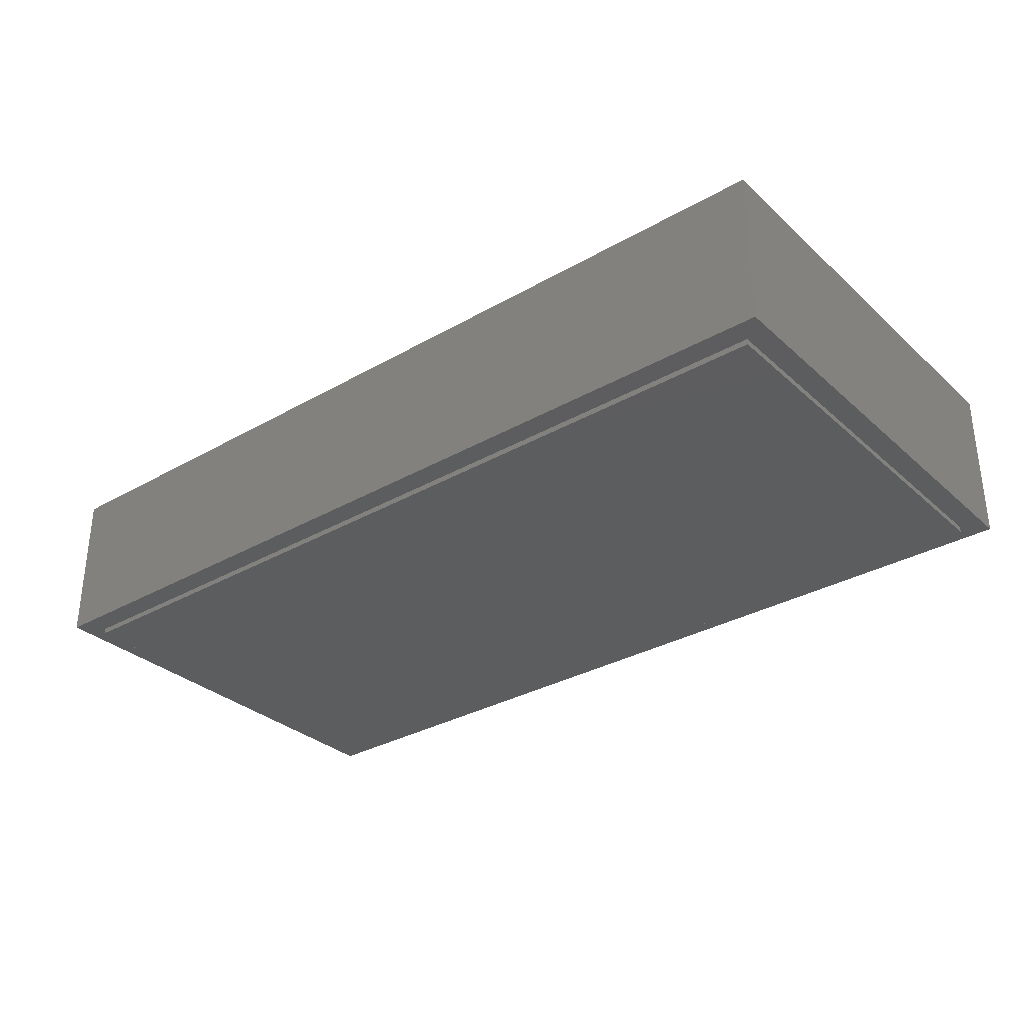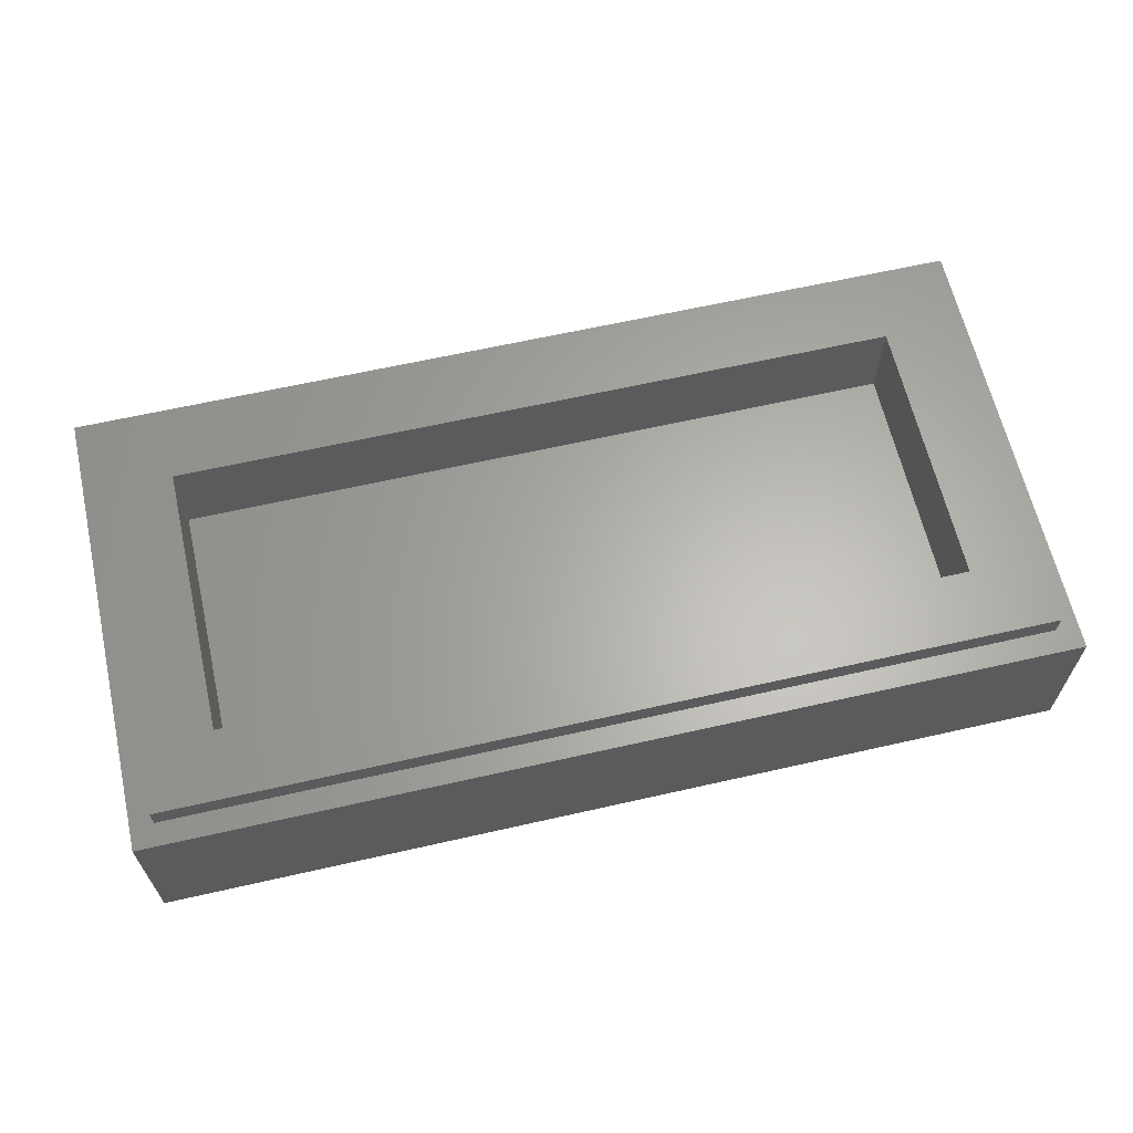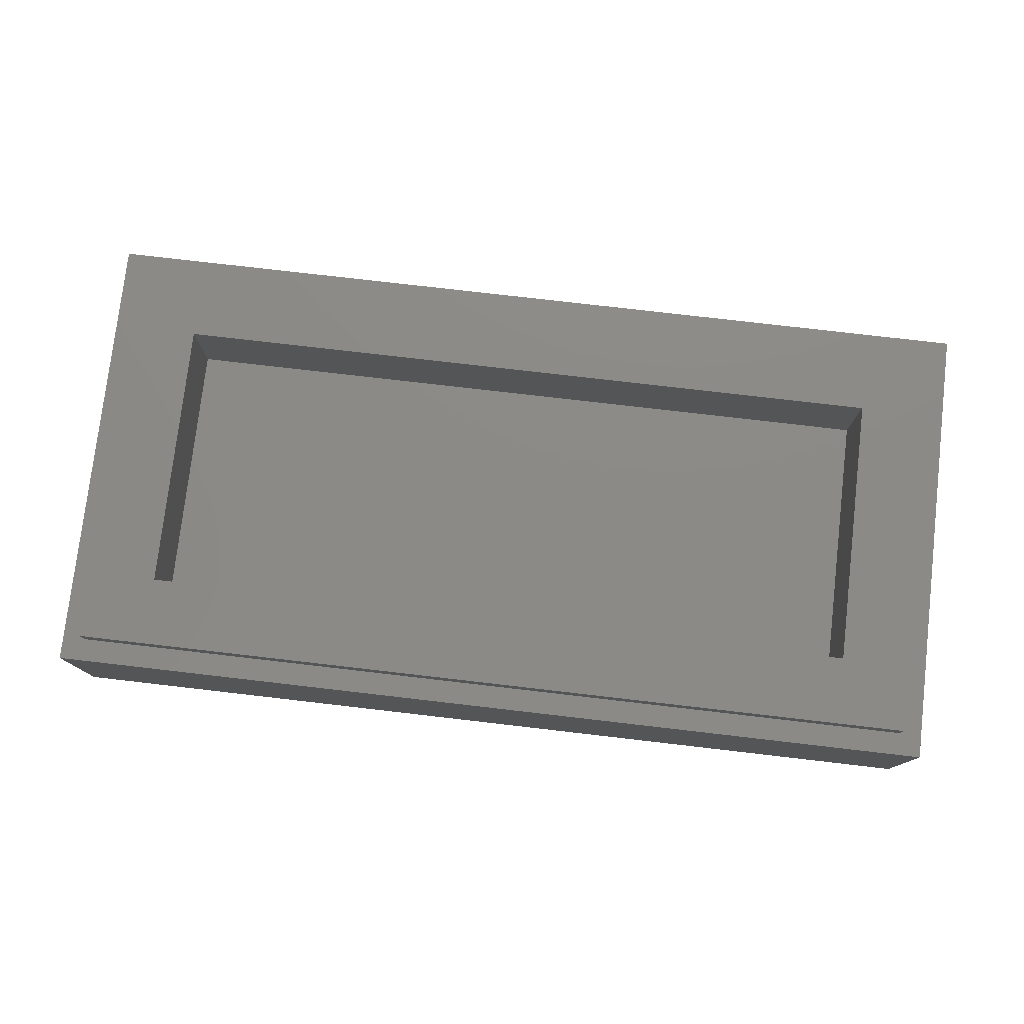
<metadata>
{"format":"stl","ext":"stl","renderer":"f3d","projection":"perspective","resolution":1024,"background":"white","views":[{"elev":-32.0,"azim":-141.2,"up":"+Y"},{"elev":63.6,"azim":-12.9,"up":"+Y"},{"elev":77.5,"azim":6.6,"up":"+Y"}]}
</metadata>
<code>
# stl→obj: 311 verts, 614 faces
v 8 0 -4
v 8 0 4
v -8 0 4
v -8 0 -4
v -8 2.8 4
v 8 2.8 4
v -8 2.8 -4
v 8 2.8 -4
v -7.6 3.2 3.6
v -7.6 2.8 3.6
v 7.6 2.8 3.6
v 7.6 3.2 3.6
v -7.6 3.2 -3.6
v -7.6 2.8 -3.6
v 7.6 3.2 -3.6
v 7.6 2.8 -3.6
v -6.4 1.6 2.4
v 6.4 1.6 2.4
v 6.4 1.6 -2.4
v -6.4 1.6 -2.4
v -6.4 3.2 2.4
v 6.4 3.2 2.4
v -6.4 3.2 -2.4
v 6.4 3.2 -2.4
v 7.6 0 3.6
v 7.6 0 -3.6
v -7.6 0 -3.6
v -7.6 0 3.6
v -7.6 -0.1 3.6
v 7.6 -0.1 3.6
v -7.6 -0.1 -3.6
v 7.6 -0.1 -3.6
v -6.8 -0.1 2.8
v -6.8 -0.1 3.24
v -6.857 -0.1 3.236
v -6.914 -0.1 3.225
v -6.968 -0.1 3.207
v -7.02 -0.1 3.181
v -7.068 -0.1 3.149
v -7.111 -0.1 3.111
v -7.149 -0.1 3.068
v -7.181 -0.1 3.02
v -7.207 -0.1 2.968
v -7.225 -0.1 2.914
v -7.236 -0.1 2.857
v -7.24 -0.1 2.8
v -7.24 -0.1 3.24
v 6.8 -0.1 2.8
v 7.24 -0.1 2.8
v 7.236 -0.1 2.857
v 7.225 -0.1 2.914
v 7.207 -0.1 2.968
v 7.181 -0.1 3.02
v 7.149 -0.1 3.068
v 7.111 -0.1 3.111
v 7.068 -0.1 3.149
v 7.02 -0.1 3.181
v 6.968 -0.1 3.207
v 6.914 -0.1 3.225
v 6.857 -0.1 3.236
v 6.8 -0.1 3.24
v 7.24 -0.1 3.24
v 6.8 -0.1 -2.8
v 6.8 -0.1 -3.24
v 6.857 -0.1 -3.236
v 6.914 -0.1 -3.225
v 6.968 -0.1 -3.207
v 7.02 -0.1 -3.181
v 7.068 -0.1 -3.149
v 7.111 -0.1 -3.111
v 7.149 -0.1 -3.068
v 7.181 -0.1 -3.02
v 7.207 -0.1 -2.968
v 7.225 -0.1 -2.914
v 7.236 -0.1 -2.857
v 7.24 -0.1 -2.8
v 7.24 -0.1 -3.24
v -6.8 -0.1 -2.8
v -7.24 -0.1 -2.8
v -7.236 -0.1 -2.857
v -7.225 -0.1 -2.914
v -7.207 -0.1 -2.968
v -7.181 -0.1 -3.02
v -7.149 -0.1 -3.068
v -7.111 -0.1 -3.111
v -7.068 -0.1 -3.149
v -7.02 -0.1 -3.181
v -6.968 -0.1 -3.207
v -6.914 -0.1 -3.225
v -6.857 -0.1 -3.236
v -6.8 -0.1 -3.24
v -7.24 -0.1 -3.24
v -6.064 -0.1 1.588
v -5.536 -0.1 1.588
v -6.064 -0.1 1.96
v -3.4 -0.1 2.8
v -3.4 -0.1 -2.8
v -5.112 -0.1 1.588
v -4.584 -0.1 1.96
v -5.536 -0.1 0.212
v -5.112 -0.1 0.212
v -4.584 -0.1 1.588
v -4.408 -0.1 0.536
v -4.052 -0.1 0.736
v -4.476 -0.1 0.688
v -4.052 -0.1 1.96
v -4.476 -0.1 1.96
v -4.052 -0.1 -1.26
v -4.052 -0.1 -0.9
v -4.476 -0.1 -0.212
v -4.476 -0.1 -1.96
v -4.052 -0.1 -1.588
v -4.052 -0.1 -0.584
v -4.308 -0.1 0.4
v -3.956 -0.1 0.596
v -4.184 -0.1 0.288
v -3.956 -0.1 0.192
v -3.708 -0.1 0.156
v -3.804 -0.1 0.516
v -3.612 -0.1 0.516
v -3.108 -0.1 -0.584
v -3.108 -0.1 -0.212
v -3.108 -0.1 -1.96
v -3.108 -0.1 -1.588
v -3.204 -0.1 -1.26
v -3.204 -0.1 -0.9
v -3.46 -0.1 0.596
v -3.46 -0.1 0.192
v 0 -0.1 -2.8
v -3.232 -0.1 0.288
v -3.108 -0.1 0.4
v -3.364 -0.1 0.736
v -3.008 -0.1 0.536
v -3.364 -0.1 1.96
v -2.94 -0.1 0.688
v -2.94 -0.1 1.96
v -2.888 -0.1 -0.212
v -2.888 -0.1 -1.96
v -2.464 -0.1 -1.96
v -2.464 -0.1 -0.892
v -2.252 -0.1 1.176
v -2.676 -0.1 1.96
v -2.676 -0.1 0.212
v -2.252 -0.1 0.848
v -1.828 -0.1 -1.28
v -2.464 -0.1 -0.212
v -2.252 -0.1 0.212
v -2.252 -0.1 1.6
v -1.824 -0.1 1.176
v -1.628 -0.1 1.96
v -1.788 -0.1 1.6
v -1.776 -0.1 0.848
v -1.7 -0.1 1.208
v -1.828 -0.1 -1.96
v -1.404 -0.1 -1.96
v -1.672 -0.1 1.544
v -1.456 -0.1 1.908
v -1.404 -0.1 1.036
v -1.62 -0.1 1.308
v -1.404 -0.1 -0.212
v -1.828 -0.1 -0.212
v -1.676 -0.1 0.732
v -1.28 -0.1 0.892
v -1.18 -0.1 1.48
v -1.608 -0.1 1.436
v -1.628 -0.1 0.584
v -1.208 -0.1 0.712
v -1.216 -0.1 1.656
v -1.316 -0.1 1.804
v -1.208 -0.1 0.46
v -1.604 -0.1 0.212
v -1.16 -0.1 0.212
v -1.276 -0.1 1.152
v -1.196 -0.1 1.308
v -1.196 -0.1 -1.236
v -0.776 -0.1 -1.184
v -0.772 -0.1 -0.988
v -1.2 -0.1 -0.948
v -1.128 -0.1 -1.516
v -0.74 -0.1 -1.384
v -0.724 -0.1 -0.792
v -1.14 -0.1 -0.668
v -1.004 -0.1 -0.448
v -0.976 -0.1 -1.728
v -0.644 -0.1 -1.532
v 0 -0.1 2.8
v -0.612 -0.1 -0.62
v -0.808 -0.1 -0.28
v -0.496 -0.1 -1.624
v -0.776 -0.1 -1.888
v -0.504 -0.1 1.28
v -0.928 -0.1 1.96
v -0.928 -0.1 0.212
v -0.504 -0.1 0.212
v -0.576 -0.1 -0.176
v -0.436 -0.1 -0.52
v -0.536 -0.1 -1.984
v 0.132 -0.1 0.892
v -0.504 -0.1 1.96
v -0.3 -0.1 -1.996
v -0.316 -0.1 -1.644
v -0.232 -0.1 -0.52
v -0.316 -0.1 -0.148
v -0.068 -0.1 -1.932
v -0.148 -0.1 -1.6
v -0.06 -0.1 -0.204
v -0.052 -0.1 -0.62
v 0.164 -0.1 -0.34
v 0.036 -0.1 -1.312
v 0.448 -0.1 -1.008
v -0.308 -0.1 -1.008
v -0.308 -0.1 -1.312
v 0.136 -0.1 -1.808
v -0.016 -0.1 -1.48
v 0.132 -0.1 0.212
v 0.556 -0.1 0.212
v 0.332 -0.1 -0.548
v 0.056 -0.1 -0.796
v 0.416 -0.1 -0.796
v 0.128 -0.1 -1.96
v 0.448 -0.1 -1.96
v 0.556 -0.1 1.96
v 0.132 -0.1 1.96
v 3.4 -0.1 -2.8
v 0.716 -0.1 -1.96
v 1.14 -0.1 -1.96
v 1.14 -0.1 -0.212
v 0.716 -0.1 -0.212
v 1.828 -0.1 -1.96
v 1.828 -0.1 -0.892
v 1.404 -0.1 -0.212
v 1.404 -0.1 -1.96
v 1.856 -0.1 1.1
v 1.416 -0.1 1.08
v 1.452 -0.1 0.792
v 1.868 -0.1 0.916
v 1.876 -0.1 1.28
v 1.456 -0.1 1.368
v 1.572 -0.1 0.528
v 1.92 -0.1 0.744
v 1.936 -0.1 1.452
v 1.58 -0.1 1.632
v 1.764 -0.1 0.312
v 2.016 -0.1 0.616
v 2.036 -0.1 1.556
v 1.776 -0.1 1.832
v 2.516 -0.1 -1.28
v 1.828 -0.1 -0.212
v 2.02 -0.1 0.184
v 2.148 -0.1 0.528
v 2.16 -0.1 1.628
v 2.024 -0.1 1.964
v 2.304 -0.1 0.14
v 2.304 -0.1 0.5
v 2.304 -0.1 1.648
v 2.304 -0.1 2.008
v 2.448 -0.1 1.628
v 2.584 -0.1 1.964
v 2.588 -0.1 0.184
v 2.46 -0.1 0.528
v 2.516 -0.1 -1.96
v 2.94 -0.1 -1.96
v 2.572 -0.1 1.556
v 2.832 -0.1 1.832
v 2.844 -0.1 0.312
v 2.592 -0.1 0.616
v 2.94 -0.1 -0.212
v 2.516 -0.1 -0.212
v 2.672 -0.1 1.452
v 3.028 -0.1 1.632
v 3.036 -0.1 0.528
v 2.688 -0.1 0.744
v 2.732 -0.1 1.28
v 3.152 -0.1 1.368
v 2.74 -0.1 0.916
v 3.156 -0.1 0.792
v 3.192 -0.1 1.08
v 2.752 -0.1 1.1
v 3.4 -0.1 2.8
v 3.628 -0.1 -1.26
v 3.628 -0.1 -0.9
v 3.204 -0.1 -0.212
v 3.204 -0.1 -1.96
v 3.628 -0.1 -0.584
v 3.628 -0.1 -1.588
v 3.788 -0.1 1.588
v 3.364 -0.1 1.96
v 3.364 -0.1 0.212
v 3.788 -0.1 1.26
v 3.788 -0.1 0.9
v 3.788 -0.1 0.212
v 4.572 -0.1 -1.96
v 4.572 -0.1 -1.588
v 4.572 -0.1 -0.584
v 4.572 -0.1 -0.212
v 4.476 -0.1 -1.26
v 4.476 -0.1 -0.9
v 4.636 -0.1 1.588
v 4.636 -0.1 1.96
v 4.528 -0.1 0.9
v 4.528 -0.1 1.26
v 5.216 -0.1 1.588
v 4.792 -0.1 1.96
v 4.792 -0.1 0.212
v 5.216 -0.1 1.26
v 5.216 -0.1 0.9
v 5.216 -0.1 0.212
v 6.064 -0.1 1.588
v 6.064 -0.1 1.96
v 5.956 -0.1 0.9
v 5.956 -0.1 1.26
f 1 2 3
f 3 4 1
f 5 3 2
f 2 6 5
f 7 4 3
f 3 5 7
f 8 1 4
f 4 7 8
f 6 2 1
f 1 8 6
f 9 10 11
f 11 12 9
f 13 14 10
f 10 9 13
f 15 16 14
f 14 13 15
f 12 11 16
f 16 15 12
f 17 18 19
f 19 20 17
f 17 21 22
f 22 18 17
f 20 23 21
f 21 17 20
f 19 24 23
f 23 20 19
f 18 22 24
f 24 19 18
f 9 21 23
f 23 13 9
f 15 24 22
f 22 12 15
f 12 22 21
f 21 9 12
f 13 23 24
f 24 15 13
f 5 10 14
f 14 7 5
f 8 16 11
f 11 6 8
f 6 11 10
f 10 5 6
f 7 14 16
f 16 8 7
f 25 26 27
f 27 28 25
f 29 30 25
f 25 28 29
f 31 29 28
f 28 27 31
f 32 31 27
f 27 26 32
f 30 32 26
f 26 25 30
f 33 34 35
f 33 35 36
f 33 36 37
f 33 37 38
f 33 38 39
f 33 39 40
f 33 40 41
f 33 41 42
f 33 42 43
f 33 43 44
f 33 44 45
f 33 45 46
f 35 34 47
f 36 35 47
f 37 36 47
f 38 37 47
f 39 38 47
f 40 39 47
f 41 40 47
f 42 41 47
f 43 42 47
f 44 43 47
f 45 44 47
f 46 45 47
f 48 49 50
f 48 50 51
f 48 51 52
f 48 52 53
f 48 53 54
f 48 54 55
f 48 55 56
f 48 56 57
f 48 57 58
f 48 58 59
f 48 59 60
f 48 60 61
f 50 49 62
f 51 50 62
f 52 51 62
f 53 52 62
f 54 53 62
f 55 54 62
f 56 55 62
f 57 56 62
f 58 57 62
f 59 58 62
f 60 59 62
f 61 60 62
f 63 64 65
f 63 65 66
f 63 66 67
f 63 67 68
f 63 68 69
f 63 69 70
f 63 70 71
f 63 71 72
f 63 72 73
f 63 73 74
f 63 74 75
f 63 75 76
f 65 64 77
f 66 65 77
f 67 66 77
f 68 67 77
f 69 68 77
f 70 69 77
f 71 70 77
f 72 71 77
f 73 72 77
f 74 73 77
f 75 74 77
f 76 75 77
f 78 79 80
f 78 80 81
f 78 81 82
f 78 82 83
f 78 83 84
f 78 84 85
f 78 85 86
f 78 86 87
f 78 87 88
f 78 88 89
f 78 89 90
f 78 90 91
f 80 79 92
f 81 80 92
f 82 81 92
f 83 82 92
f 84 83 92
f 85 84 92
f 86 85 92
f 87 86 92
f 88 87 92
f 89 88 92
f 90 89 92
f 91 90 92
f 46 79 78
f 78 33 46
f 93 94 95
f 96 34 33
f 78 91 97
f 94 98 99
f 99 95 94
f 94 100 101
f 101 98 94
f 99 98 102
f 103 104 105
f 105 104 106
f 106 107 105
f 108 109 110
f 110 111 108
f 112 108 111
f 110 109 113
f 114 115 104
f 104 103 114
f 116 117 115
f 115 114 116
f 117 118 119
f 119 115 117
f 118 120 119
f 113 121 122
f 122 110 113
f 123 124 112
f 112 111 123
f 125 126 109
f 109 108 125
f 127 120 118
f 118 128 127
f 97 91 129
f 130 131 127
f 127 128 130
f 132 127 131
f 131 133 132
f 134 132 135
f 135 136 134
f 135 132 133
f 137 138 139
f 139 140 137
f 141 142 143
f 143 144 141
f 137 140 145
f 145 146 137
f 143 147 144
f 148 142 141
f 149 141 144
f 150 142 148
f 148 151 150
f 152 153 149
f 149 144 152
f 145 140 154
f 154 155 145
f 150 151 156
f 156 157 150
f 158 159 153
f 153 152 158
f 145 155 160
f 160 161 145
f 162 163 158
f 158 152 162
f 159 158 164
f 164 165 159
f 163 162 166
f 166 167 163
f 168 156 165
f 165 164 168
f 156 168 169
f 169 157 156
f 170 167 166
f 166 171 170
f 171 172 170
f 164 158 173
f 173 174 164
f 175 176 177
f 177 178 175
f 176 175 179
f 179 180 176
f 178 177 181
f 181 182 178
f 182 181 183
f 179 184 185
f 185 180 179
f 34 96 186
f 186 61 34
f 181 187 188
f 188 183 181
f 189 185 184
f 184 190 189
f 191 192 193
f 193 194 191
f 195 188 187
f 187 196 195
f 197 189 190
f 191 198 199
f 199 192 191
f 189 197 200
f 200 201 189
f 202 203 195
f 195 196 202
f 200 204 205
f 205 201 200
f 203 202 206
f 202 207 208
f 208 206 202
f 209 210 211
f 211 212 209
f 204 213 214
f 214 205 204
f 198 191 215
f 215 216 198
f 208 207 217
f 214 213 210
f 210 209 214
f 207 218 219
f 219 217 207
f 210 213 220
f 220 221 210
f 222 223 198
f 198 216 222
f 129 91 64
f 64 224 129
f 225 226 227
f 227 228 225
f 229 230 231
f 231 232 229
f 233 234 235
f 235 236 233
f 237 238 234
f 234 233 237
f 236 235 239
f 239 240 236
f 237 241 242
f 242 238 237
f 240 239 243
f 243 244 240
f 241 245 246
f 246 242 241
f 247 248 231
f 231 230 247
f 244 243 249
f 249 250 244
f 245 251 252
f 252 246 245
f 249 253 254
f 254 250 249
f 251 255 256
f 256 252 251
f 256 255 257
f 257 258 256
f 253 259 260
f 260 254 253
f 247 230 261
f 261 262 247
f 263 264 258
f 258 257 263
f 260 259 265
f 265 266 260
f 267 268 247
f 247 262 267
f 269 270 264
f 264 263 269
f 266 265 271
f 271 272 266
f 269 273 274
f 274 270 269
f 275 272 271
f 271 276 275
f 277 274 273
f 273 278 277
f 276 277 278
f 278 275 276
f 279 61 186
f 280 281 282
f 282 283 280
f 282 281 284
f 285 280 283
f 286 287 288
f 288 289 286
f 290 288 291
f 289 288 290
f 292 293 285
f 285 283 292
f 284 294 295
f 295 282 284
f 296 297 281
f 281 280 296
f 286 298 299
f 299 287 286
f 300 301 289
f 289 290 300
f 302 303 304
f 304 305 302
f 304 306 305
f 307 306 304
f 302 308 309
f 309 303 302
f 310 311 305
f 305 306 310
f 224 64 63
f 48 61 279
f 76 49 48
f 48 63 76
f 33 93 95
f 33 78 100
f 100 93 33
f 94 93 100
f 78 111 100
f 96 33 95
f 95 99 96
f 111 110 101
f 101 100 111
f 111 78 97
f 97 123 111
f 105 102 98
f 98 101 105
f 103 105 101
f 103 101 114
f 105 107 99
f 99 102 105
f 114 101 110
f 110 116 114
f 116 110 117
f 107 96 99
f 117 110 118
f 106 96 107
f 119 132 104
f 104 115 119
f 134 106 104
f 104 132 134
f 118 110 122
f 122 128 118
f 106 134 96
f 113 109 126
f 126 121 113
f 112 124 125
f 125 108 112
f 132 119 120
f 120 127 132
f 130 128 122
f 134 136 96
f 138 123 97
f 138 126 125
f 125 124 138
f 138 124 123
f 122 121 137
f 138 137 121
f 121 126 138
f 143 131 130
f 136 142 96
f 130 122 137
f 137 143 130
f 143 133 131
f 139 138 97
f 135 133 143
f 136 135 143
f 143 142 136
f 146 143 137
f 142 150 96
f 154 139 97
f 147 143 146
f 146 161 147
f 154 140 139
f 155 154 97
f 145 161 146
f 141 149 151
f 151 148 141
f 166 144 147
f 147 171 166
f 96 150 157
f 157 192 96
f 166 162 152
f 152 144 166
f 171 147 161
f 161 160 171
f 153 156 151
f 151 149 153
f 153 159 165
f 165 156 153
f 197 190 155
f 155 97 197
f 173 158 163
f 155 175 178
f 178 160 155
f 160 178 182
f 188 172 171
f 171 160 188
f 179 175 155
f 174 173 163
f 163 167 174
f 157 169 192
f 96 192 199
f 199 186 96
f 160 182 183
f 179 155 184
f 169 168 192
f 170 172 193
f 193 167 170
f 168 164 192
f 164 174 192
f 188 160 183
f 174 167 193
f 193 192 174
f 200 197 97
f 97 129 200
f 155 190 184
f 172 188 195
f 193 172 195
f 195 203 193
f 212 176 180
f 180 185 212
f 211 187 181
f 181 177 211
f 211 177 176
f 176 212 211
f 194 193 203
f 203 206 194
f 212 185 189
f 189 201 212
f 211 202 196
f 196 187 211
f 201 205 212
f 215 191 194
f 194 206 215
f 207 202 211
f 211 218 207
f 214 209 212
f 212 205 214
f 186 199 198
f 198 223 186
f 129 220 204
f 204 200 129
f 220 213 204
f 211 210 219
f 219 218 211
f 221 220 129
f 215 206 208
f 208 216 215
f 223 222 186
f 225 221 129
f 228 216 208
f 208 217 228
f 228 217 219
f 210 228 219
f 210 221 225
f 225 228 210
f 226 225 129
f 232 226 129
f 234 222 216
f 216 235 234
f 216 228 227
f 227 239 216
f 222 234 238
f 216 239 235
f 238 242 222
f 186 222 252
f 252 256 186
f 227 226 232
f 232 231 227
f 222 242 246
f 252 222 246
f 239 227 231
f 231 243 239
f 232 129 224
f 224 229 232
f 243 231 248
f 248 249 243
f 256 279 186
f 249 248 253
f 229 261 230
f 233 236 278
f 278 237 233
f 240 244 250
f 250 266 240
f 245 241 263
f 263 251 245
f 237 269 263
f 263 241 237
f 272 236 240
f 240 266 272
f 248 247 268
f 268 253 248
f 255 251 263
f 263 257 255
f 254 260 266
f 266 250 254
f 253 268 259
f 269 237 278
f 278 273 269
f 275 278 236
f 236 272 275
f 261 229 224
f 259 268 267
f 267 265 259
f 258 287 279
f 279 256 258
f 287 258 264
f 262 261 224
f 265 267 288
f 288 271 265
f 283 282 267
f 267 262 283
f 287 264 270
f 283 262 224
f 287 270 274
f 271 288 276
f 276 288 277
f 287 274 277
f 277 288 287
f 282 291 288
f 288 267 282
f 287 299 279
f 285 293 296
f 296 280 285
f 284 281 297
f 297 294 284
f 291 282 295
f 295 304 291
f 301 298 286
f 286 289 301
f 300 290 291
f 291 304 300
f 63 292 283
f 283 224 63
f 304 298 301
f 301 300 304
f 297 296 307
f 307 294 297
f 303 299 298
f 298 304 303
f 307 304 295
f 295 294 307
f 299 303 48
f 48 279 299
f 63 307 296
f 296 293 63
f 293 292 63
f 311 308 302
f 302 305 311
f 63 310 306
f 306 307 63
f 303 309 48
f 48 308 311
f 311 310 48
f 309 308 48
f 310 63 48
f 47 34 29
f 29 34 61
f 61 30 29
f 30 61 62
f 30 62 49
f 30 49 76
f 76 32 30
f 32 76 77
f 32 77 64
f 32 64 91
f 91 31 32
f 31 91 92
f 31 92 79
f 31 79 46
f 46 29 31
f 47 29 46

</code>
